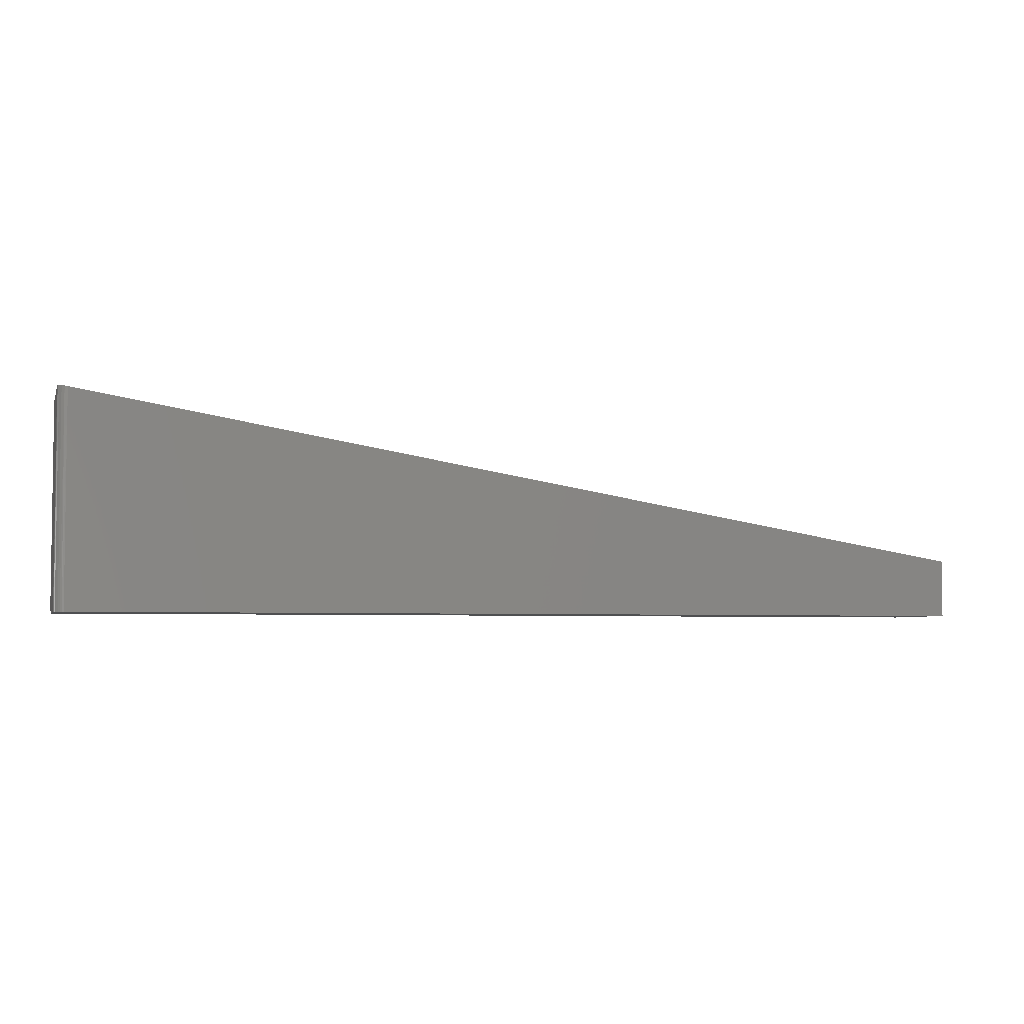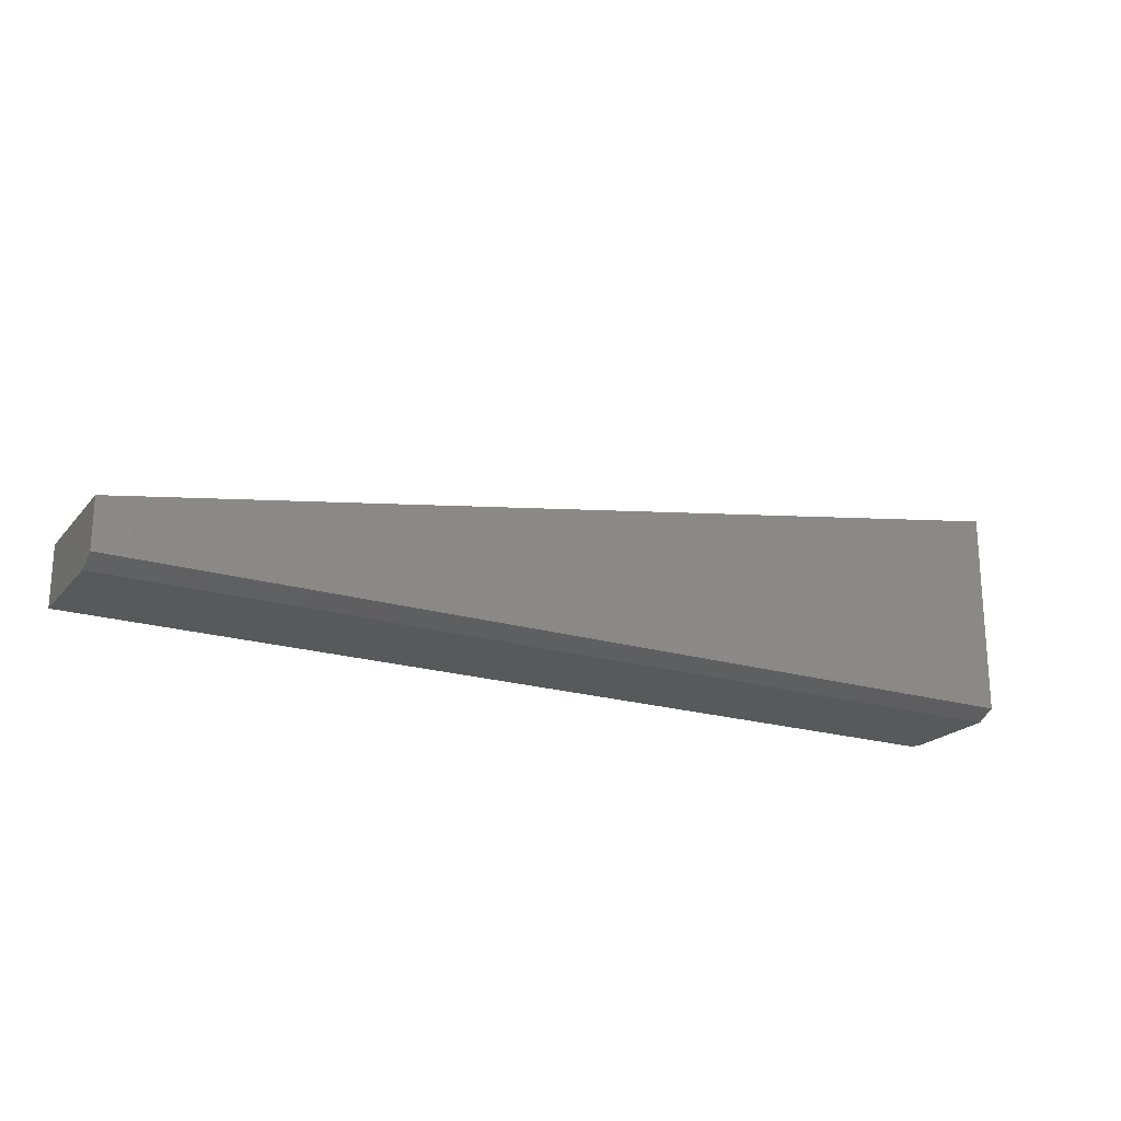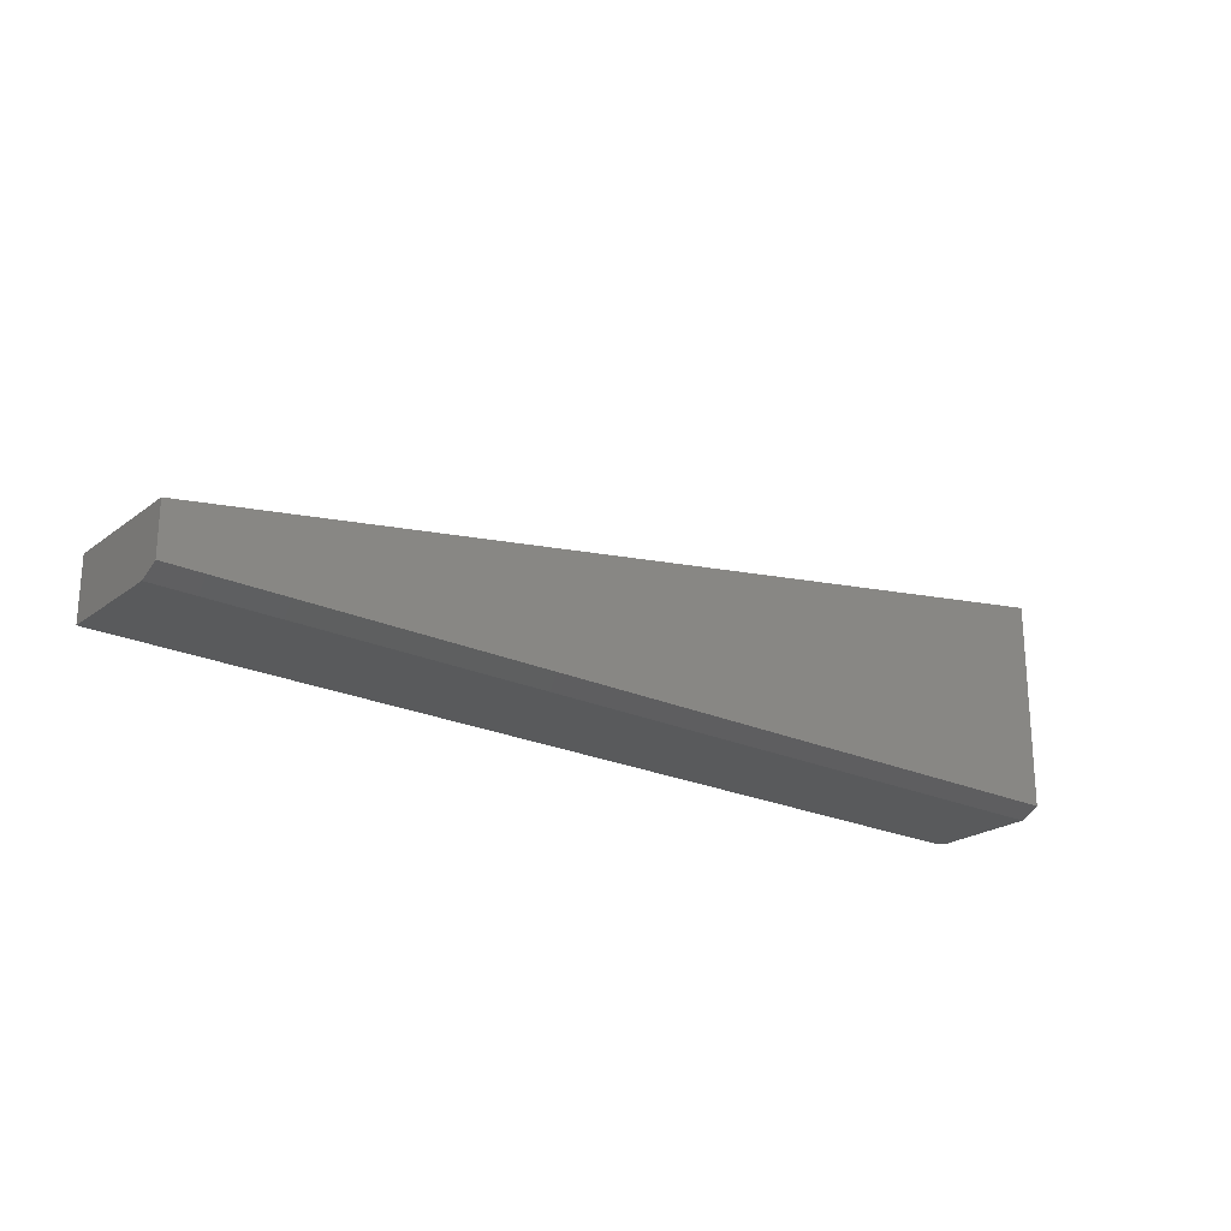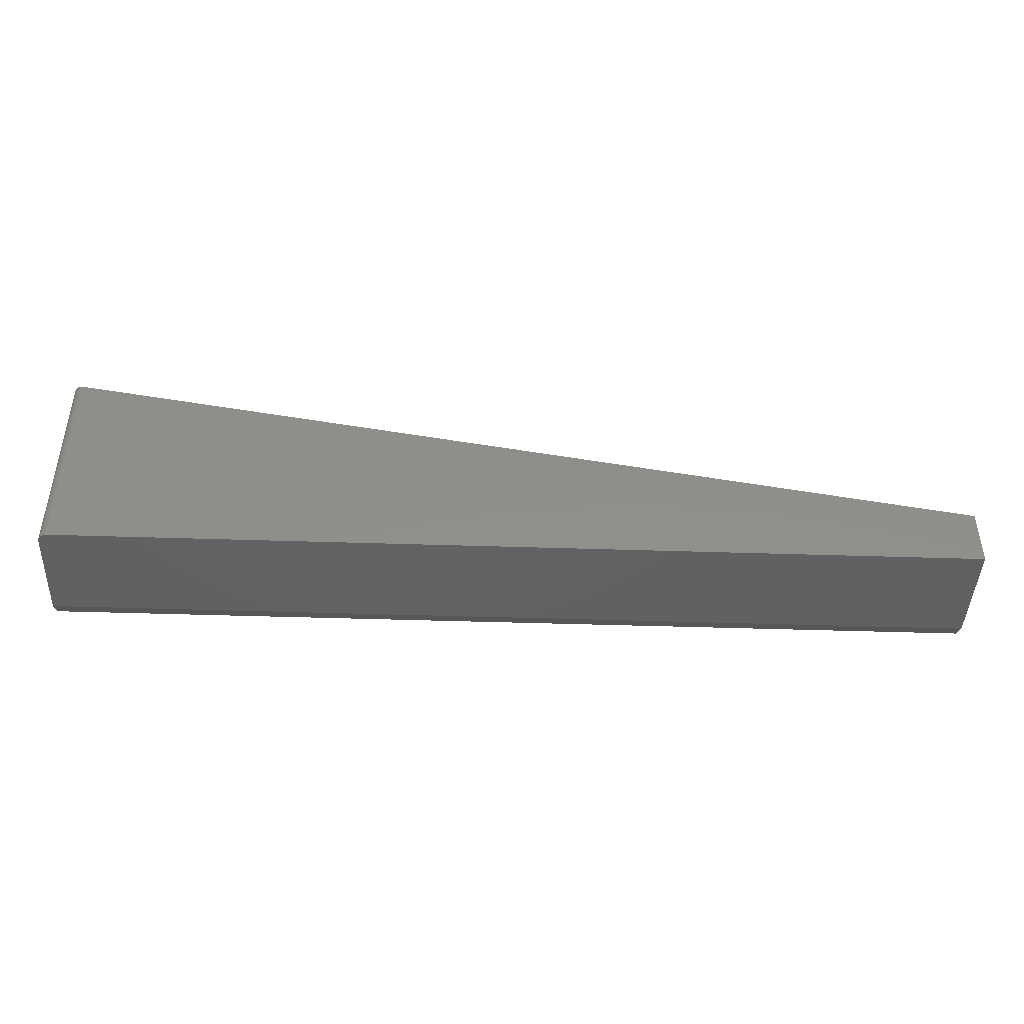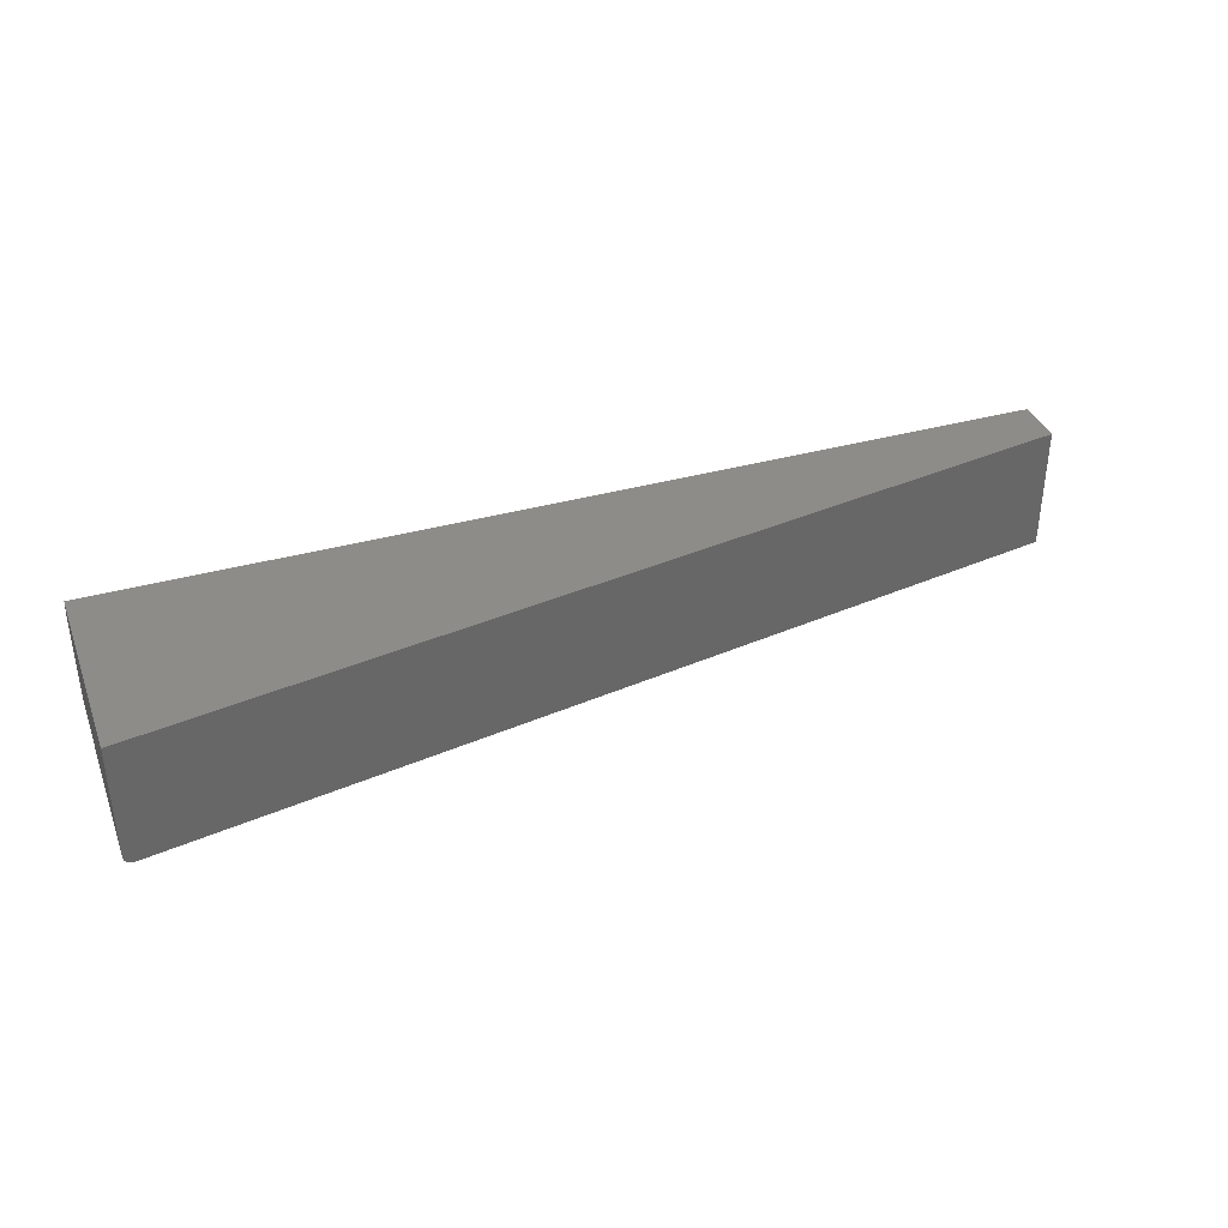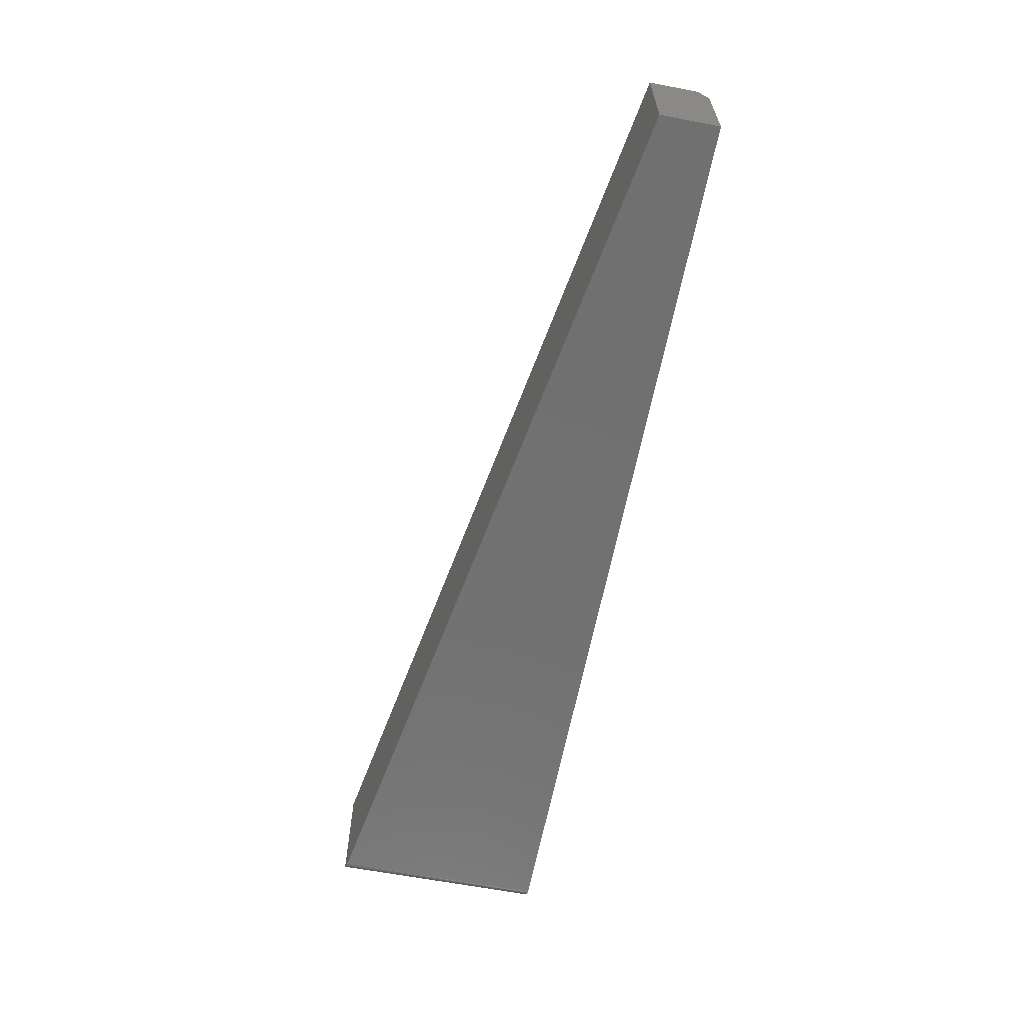
<metadata>
{"format":"stl","ext":"stl","renderer":"f3d","projection":"perspective","resolution":1024,"background":"white","views":[{"elev":-4.3,"azim":-15.7,"up":"+Z"},{"elev":-21.0,"azim":151.6,"up":"+Z"},{"elev":-22.6,"azim":141.6,"up":"+Z"},{"elev":-43.8,"azim":-2.2,"up":"+Z"},{"elev":36.8,"azim":-19.9,"up":"+Y"},{"elev":-62.7,"azim":79.0,"up":"+Y"}]}
</metadata>
<code>
# stl→obj: 23 verts, 42 faces
v -3.331e-16 -0.09375 0.1737
v 1.064e-17 0 0.1737
v 0 -0.09375 0
v 4.784e-19 0 0.007812
v 0 -0.01562 0
v 0.007812 -0.1016 -4.784e-19
v 0.006288 -0.1014 -3.851e-19
v 0.003472 -0.1002 -2.126e-19
v 0.004823 -0.101 -2.953e-19
v 0.75 -0.01562 -4.592e-17
v 0.75 -0.1016 -4.592e-17
v 0.002288 -0.09927 -1.401e-19
v 0.001317 -0.09809 -8.062e-20
v 0.0005947 -0.09674 -3.641e-20
v 0.0001501 -0.09527 -9.192e-21
v 0.007812 -0.1016 0.1724
v 0.75 -0.1016 0.04737
v 0.0003655 -0.09611 0.1736
v 0.001469 -0.09831 0.1734
v 0.003201 -0.1001 0.1731
v 0.005389 -0.1012 0.1728
v 0.75 0 0.04737
v 0.75 0 0.007812
f 1 2 3
f 3 2 4
f 3 4 5
f 6 7 8
f 8 7 9
f 10 11 6
f 10 6 8
f 10 8 12
f 10 12 13
f 10 13 14
f 10 14 15
f 10 15 3
f 10 3 5
f 6 11 16
f 16 11 17
f 1 18 19
f 2 1 19
f 2 19 20
f 2 20 21
f 2 21 16
f 2 16 17
f 2 17 22
f 1 15 18
f 1 3 15
f 19 13 12
f 19 12 20
f 20 12 8
f 20 8 9
f 20 9 21
f 13 19 14
f 14 19 18
f 14 18 15
f 6 16 7
f 7 16 21
f 7 21 9
f 4 2 23
f 23 2 22
f 17 11 22
f 22 11 10
f 22 10 23
f 5 4 10
f 10 4 23

</code>
